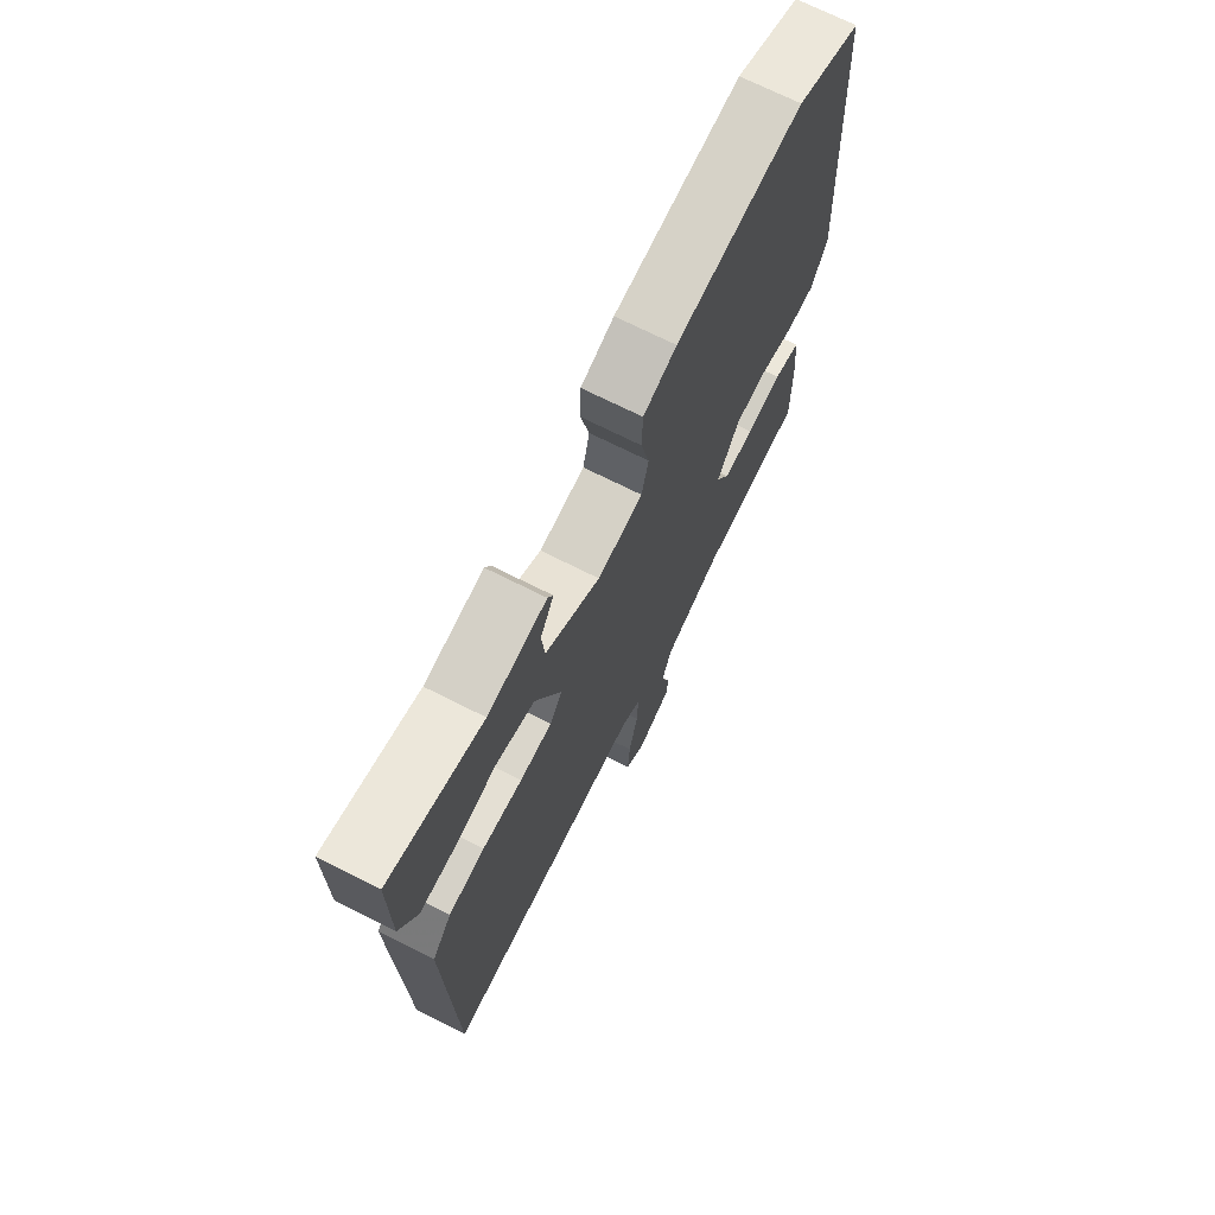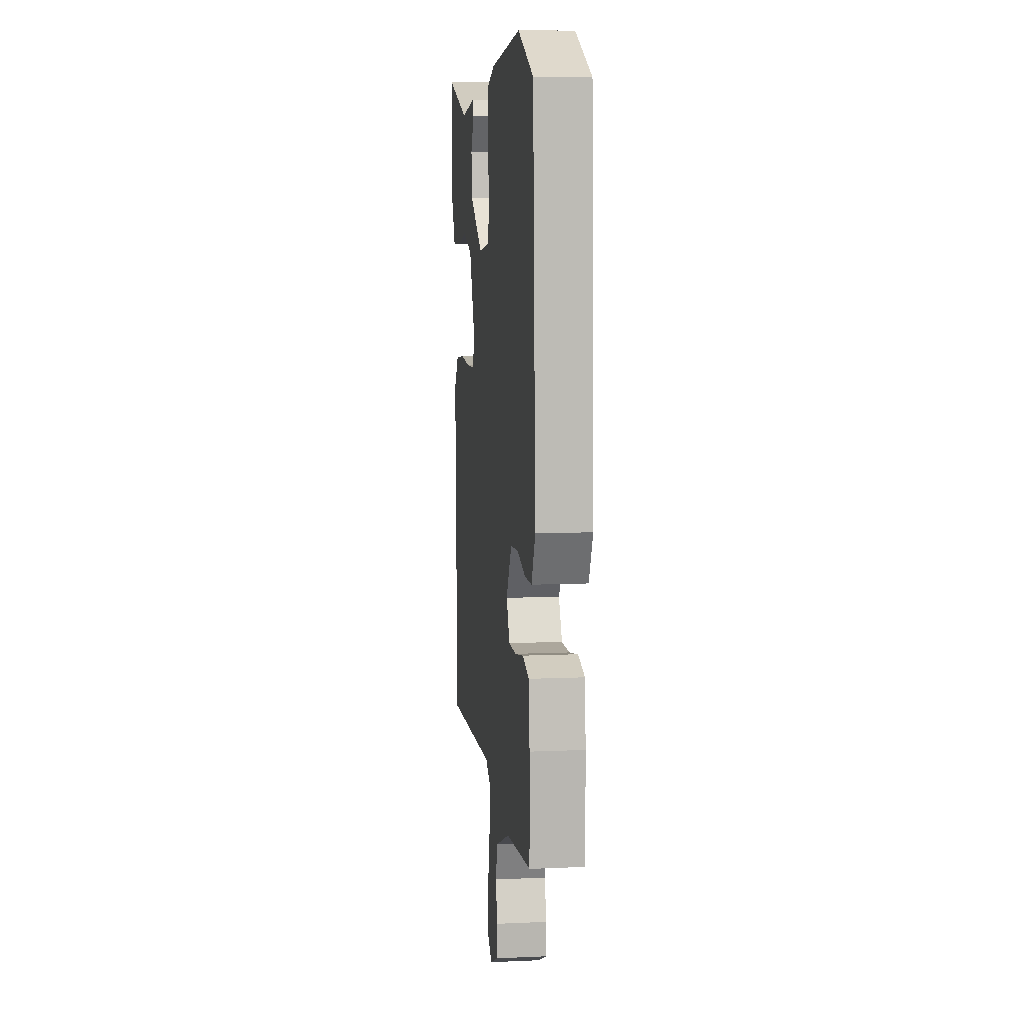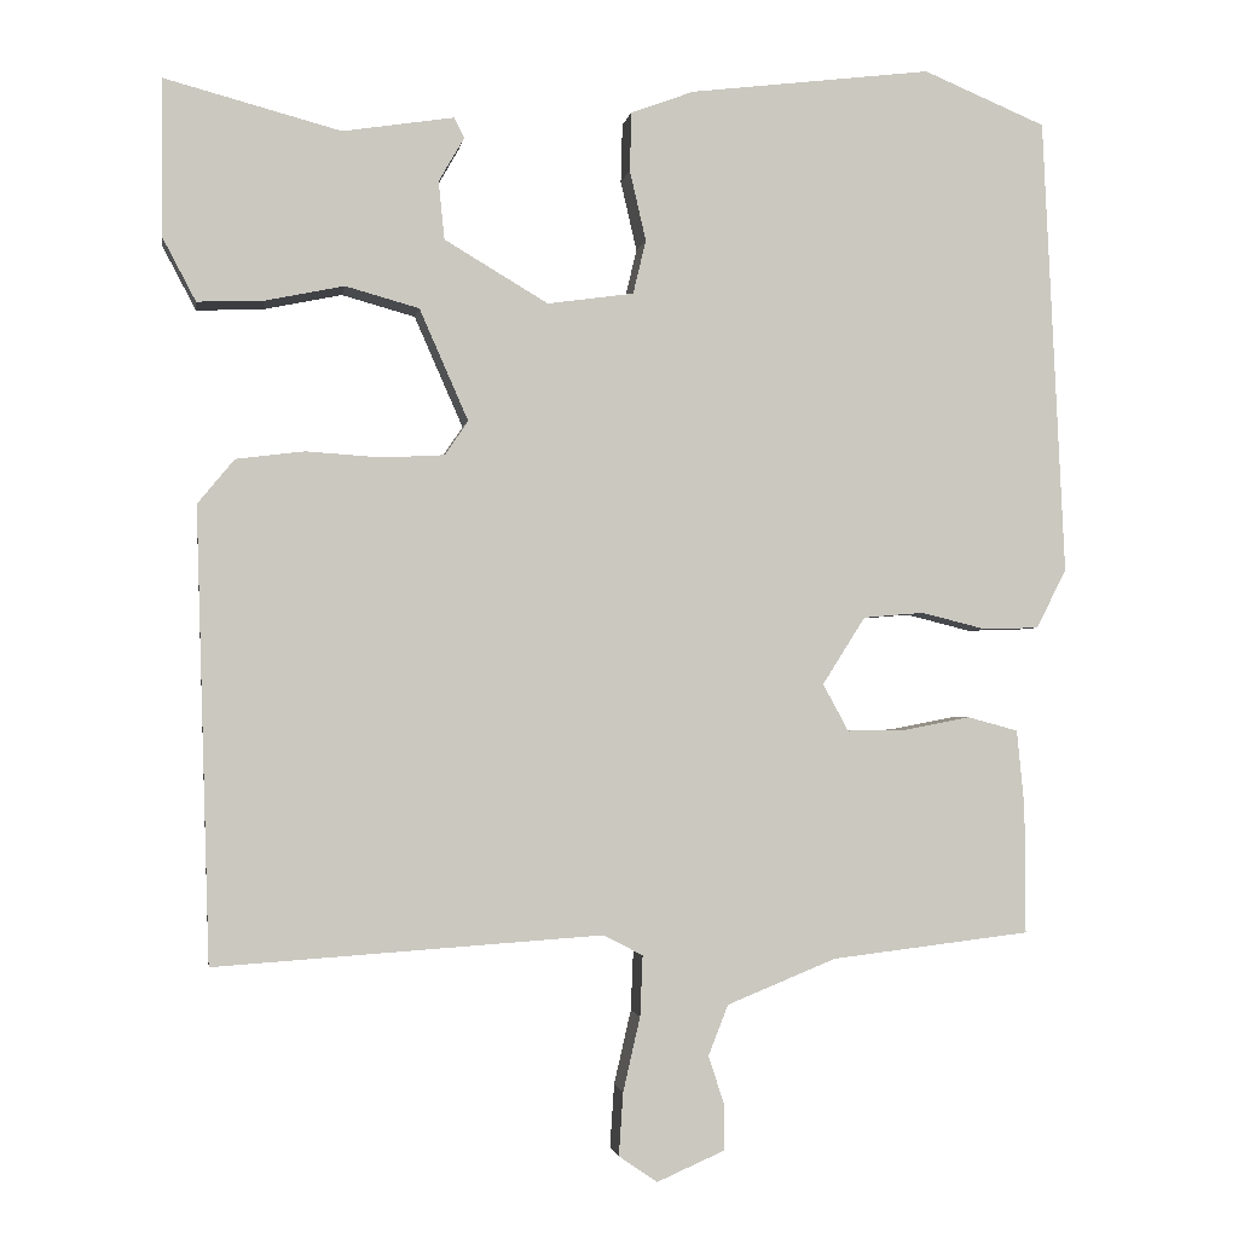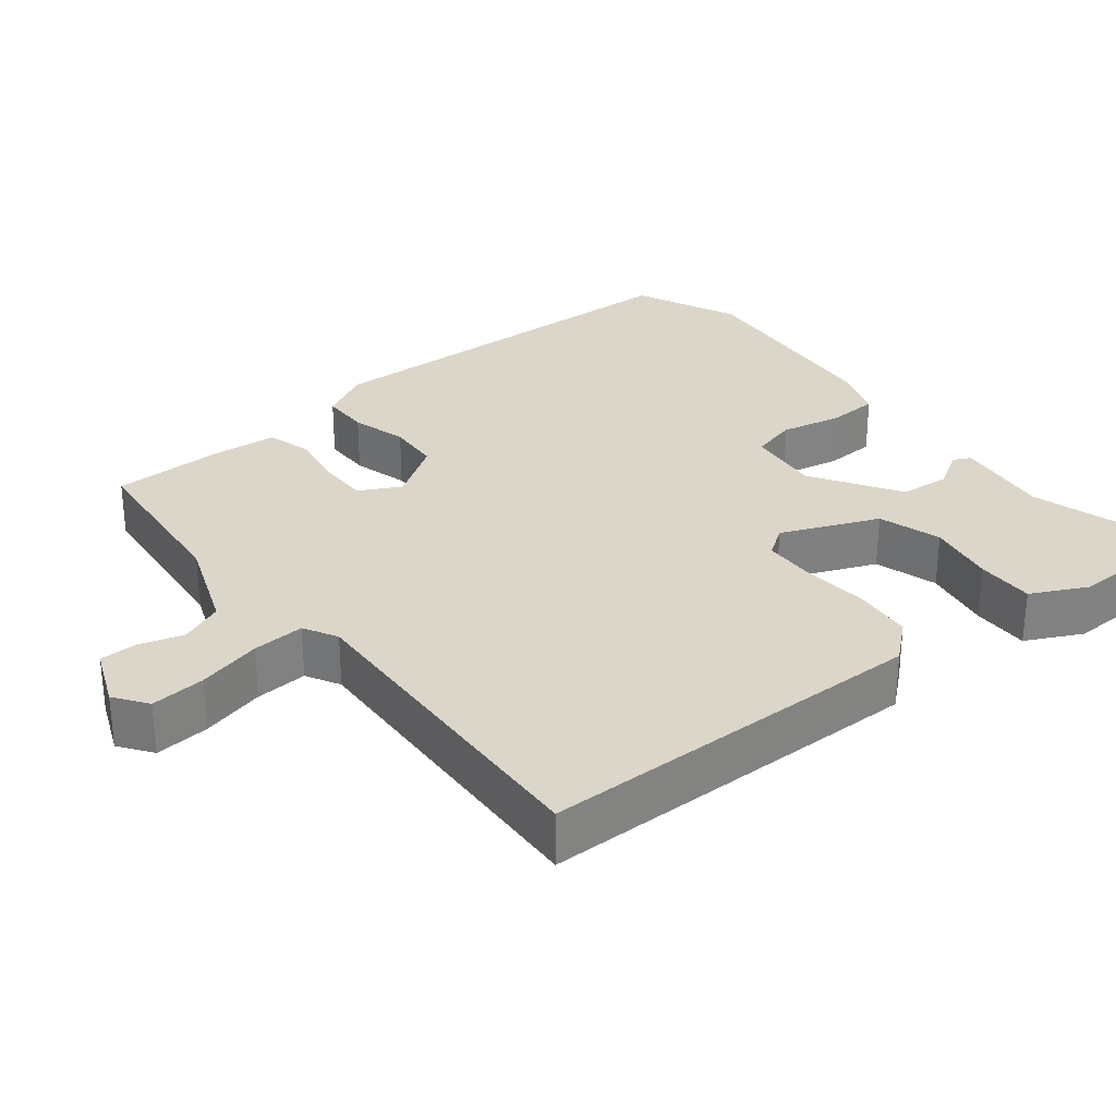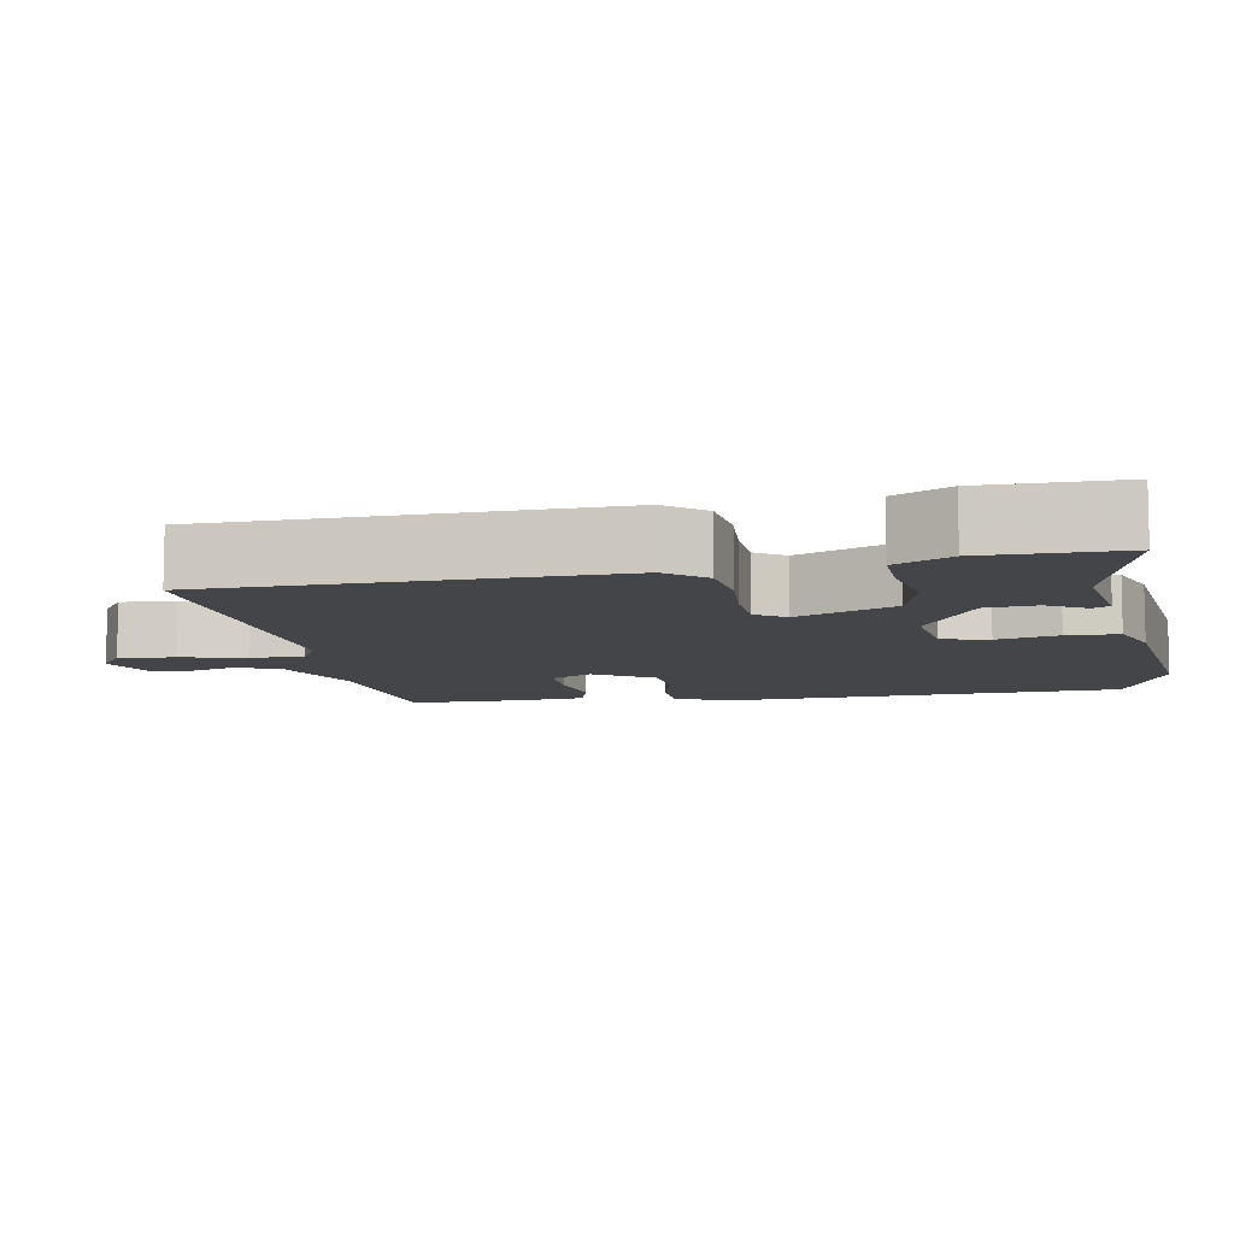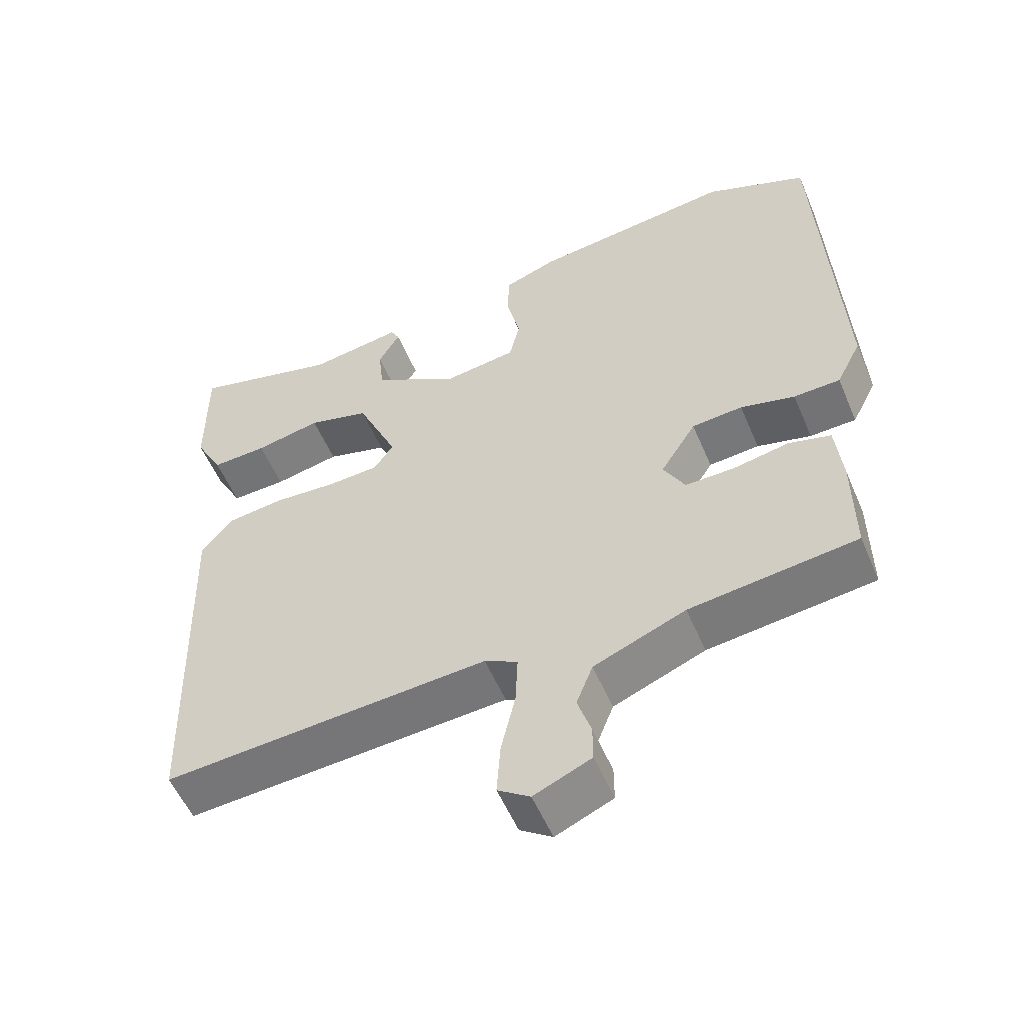
<metadata>
{"format":"obj","ext":"obj","renderer":"f3d","projection":"perspective","resolution":1024,"background":"white","views":[{"elev":70.7,"azim":-63.2,"up":"+Z"},{"elev":9.1,"azim":83.3,"up":"+Z"},{"elev":-1.9,"azim":-8.7,"up":"+Z"},{"elev":30.0,"azim":-129.7,"up":"+Y"},{"elev":-9.0,"azim":-80.0,"up":"+Y"},{"elev":-55.1,"azim":22.8,"up":"+Z"}]}
</metadata>
<code>
v -0.471 0.07 -0.503
v -0.487 0.07 0.025
v -0.444 0.07 0.077
v -0.364 0.07 0.087
v -0.275 0.07 0.081
v -0.203 0.07 0.085
v -0.176 0.07 0.125
v -0.233 0.07 0.255
v -0.319 0.07 0.279
v -0.411 0.07 0.26
v -0.489 0.07 0.257
v -0.528 0.07 0.331
v -0.529 0.07 0.514
v -0.323 0.07 0.459
v -0.193 0.07 0.479
v -0.181 0.07 0.456
v -0.211 0.07 0.404
v -0.204 0.07 0.336
v -0.083 0.07 0.264
v 0.018 0.07 0.278
v 0.033 0.07 0.341
v 0.014 0.07 0.423
v 0.016 0.07 0.492
v 0.09 0.07 0.519
v 0.373 0.07 0.553
v 0.516 0.07 0.493
v 0.542 0.07 -0.043
v 0.507 0.07 -0.112
v 0.442 0.07 -0.114
v 0.366 0.07 -0.095
v 0.295 0.07 -0.101
v 0.245 0.07 -0.18
v 0.275 0.07 -0.235
v 0.344 0.07 -0.234
v 0.422 0.07 -0.219
v 0.481 0.07 -0.235
v 0.49 0.07 -0.325
v 0.491 0.07 -0.475
v 0.258 0.07 -0.503
v 0.13 0.07 -0.555
v 0.107 0.07 -0.614
v 0.126 0.07 -0.673
v 0.126 0.07 -0.724
v 0.046 0.07 -0.759
v 0.001 0.07 -0.728
v 0.006 0.07 -0.654
v 0.026 0.07 -0.567
v 0.029 0.07 -0.496
v -0.017 0.07 -0.472
v -0.471 0 -0.503
v -0.487 0 0.025
v -0.444 0 0.077
v -0.364 0 0.087
v -0.275 0 0.081
v -0.203 0 0.085
v -0.176 0 0.125
v -0.233 0 0.255
v -0.319 0 0.279
v -0.411 0 0.26
v -0.489 0 0.257
v -0.528 0 0.331
v -0.529 0 0.514
v -0.323 0 0.459
v -0.193 0 0.479
v -0.181 0 0.456
v -0.211 0 0.404
v -0.204 0 0.336
v -0.083 0 0.264
v 0.018 0 0.278
v 0.033 0 0.341
v 0.014 0 0.423
v 0.016 0 0.492
v 0.09 0 0.519
v 0.373 0 0.553
v 0.516 0 0.493
v 0.542 0 -0.043
v 0.507 0 -0.112
v 0.442 0 -0.114
v 0.366 0 -0.095
v 0.295 0 -0.101
v 0.245 0 -0.18
v 0.275 0 -0.235
v 0.344 0 -0.234
v 0.422 0 -0.219
v 0.481 0 -0.235
v 0.49 0 -0.325
v 0.491 0 -0.475
v 0.258 0 -0.503
v 0.13 0 -0.555
v 0.107 0 -0.614
v 0.126 0 -0.673
v 0.126 0 -0.724
v 0.046 0 -0.759
v 0.001 0 -0.728
v 0.006 0 -0.654
v 0.026 0 -0.567
v 0.029 0 -0.496
v -0.017 0 -0.472
f 44 45 46 47
f 44 47 48
f 41 42 43 44
f 40 41 44 48
f 39 40 48
f 38 39 48 49
f 34 35 36 37
f 33 34 37 38
f 27 28 29 30
f 27 30 31
f 26 27 31
f 25 26 31 32
f 21 22 23 24
f 20 21 24 25
f 14 15 16 17
f 14 17 18
f 13 14 18
f 12 13 18 19
f 9 10 11 12
f 2 3 4 5
f 49 1 2 5
f 33 38 49 5
f 20 25 32
f 19 20 32
f 9 12 19
f 8 9 19
f 7 8 19 32
f 6 7 32 33
f 5 6 33
f 96 95 94 93
f 97 96 93
f 93 92 91 90
f 97 93 90 89
f 97 89 88
f 98 97 88 87
f 86 85 84 83
f 87 86 83 82
f 79 78 77 76
f 80 79 76
f 80 76 75
f 81 80 75 74
f 73 72 71 70
f 74 73 70 69
f 66 65 64 63
f 67 66 63
f 67 63 62
f 68 67 62 61
f 61 60 59 58
f 54 53 52 51
f 54 51 50 98
f 54 98 87 82
f 81 74 69
f 81 69 68
f 68 61 58
f 68 58 57
f 81 68 57 56
f 82 81 56 55
f 82 55 54
f 1 50 51 2
f 2 51 52 3
f 3 52 53 4
f 4 53 54 5
f 5 54 55 6
f 6 55 56 7
f 7 56 57 8
f 8 57 58 9
f 9 58 59 10
f 10 59 60 11
f 11 60 61 12
f 12 61 62 13
f 13 62 63 14
f 14 63 64 15
f 15 64 65 16
f 16 65 66 17
f 17 66 67 18
f 18 67 68 19
f 19 68 69 20
f 20 69 70 21
f 21 70 71 22
f 22 71 72 23
f 23 72 73 24
f 24 73 74 25
f 25 74 75 26
f 26 75 76 27
f 27 76 77 28
f 28 77 78 29
f 29 78 79 30
f 30 79 80 31
f 31 80 81 32
f 32 81 82 33
f 33 82 83 34
f 34 83 84 35
f 35 84 85 36
f 36 85 86 37
f 37 86 87 38
f 38 87 88 39
f 39 88 89 40
f 40 89 90 41
f 41 90 91 42
f 42 91 92 43
f 43 92 93 44
f 44 93 94 45
f 45 94 95 46
f 46 95 96 47
f 47 96 97 48
f 48 97 98 49
f 49 98 50 1

</code>
